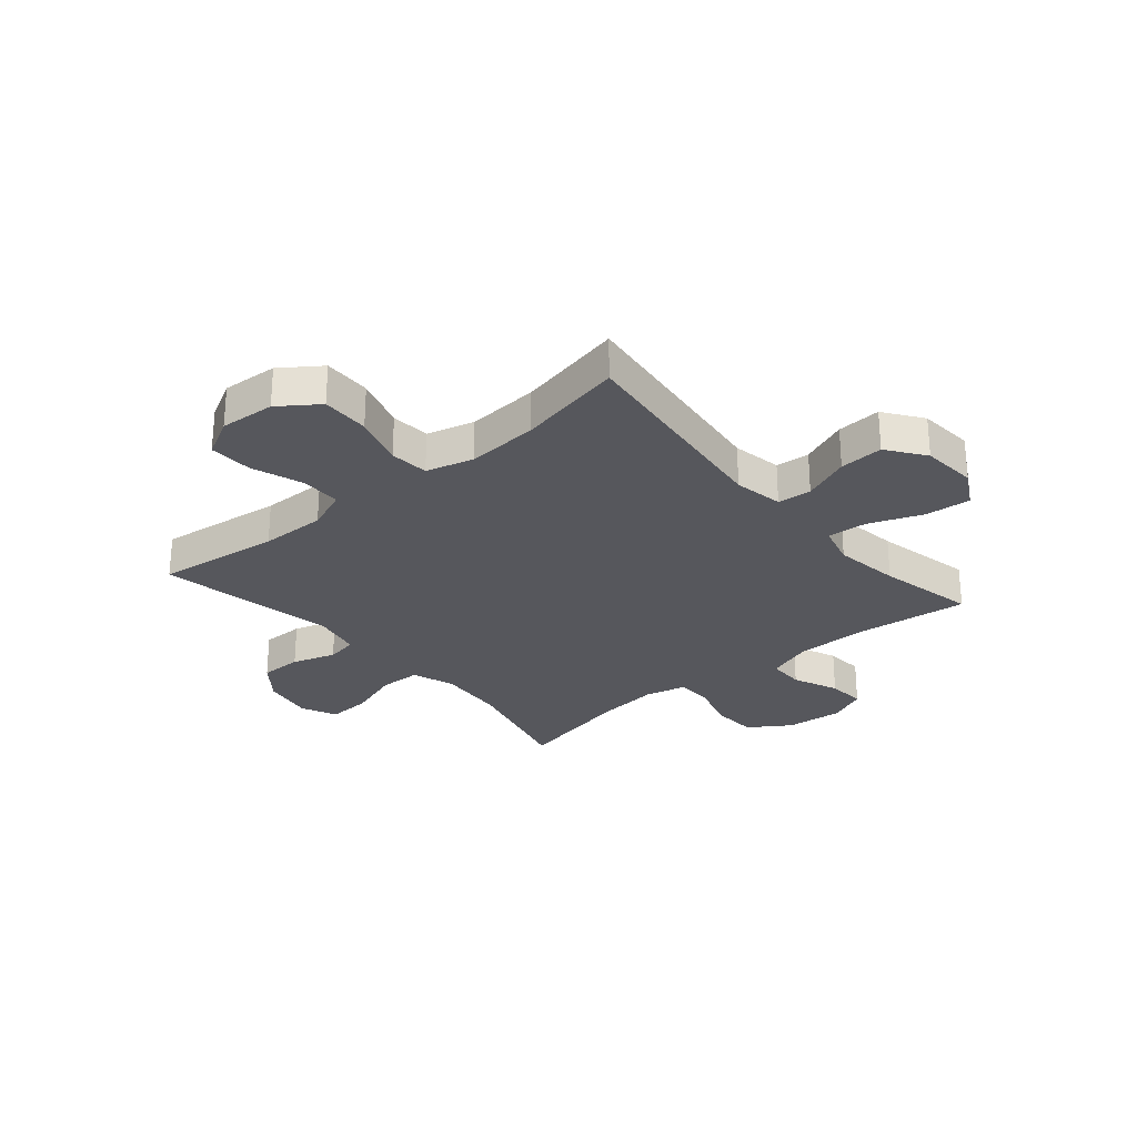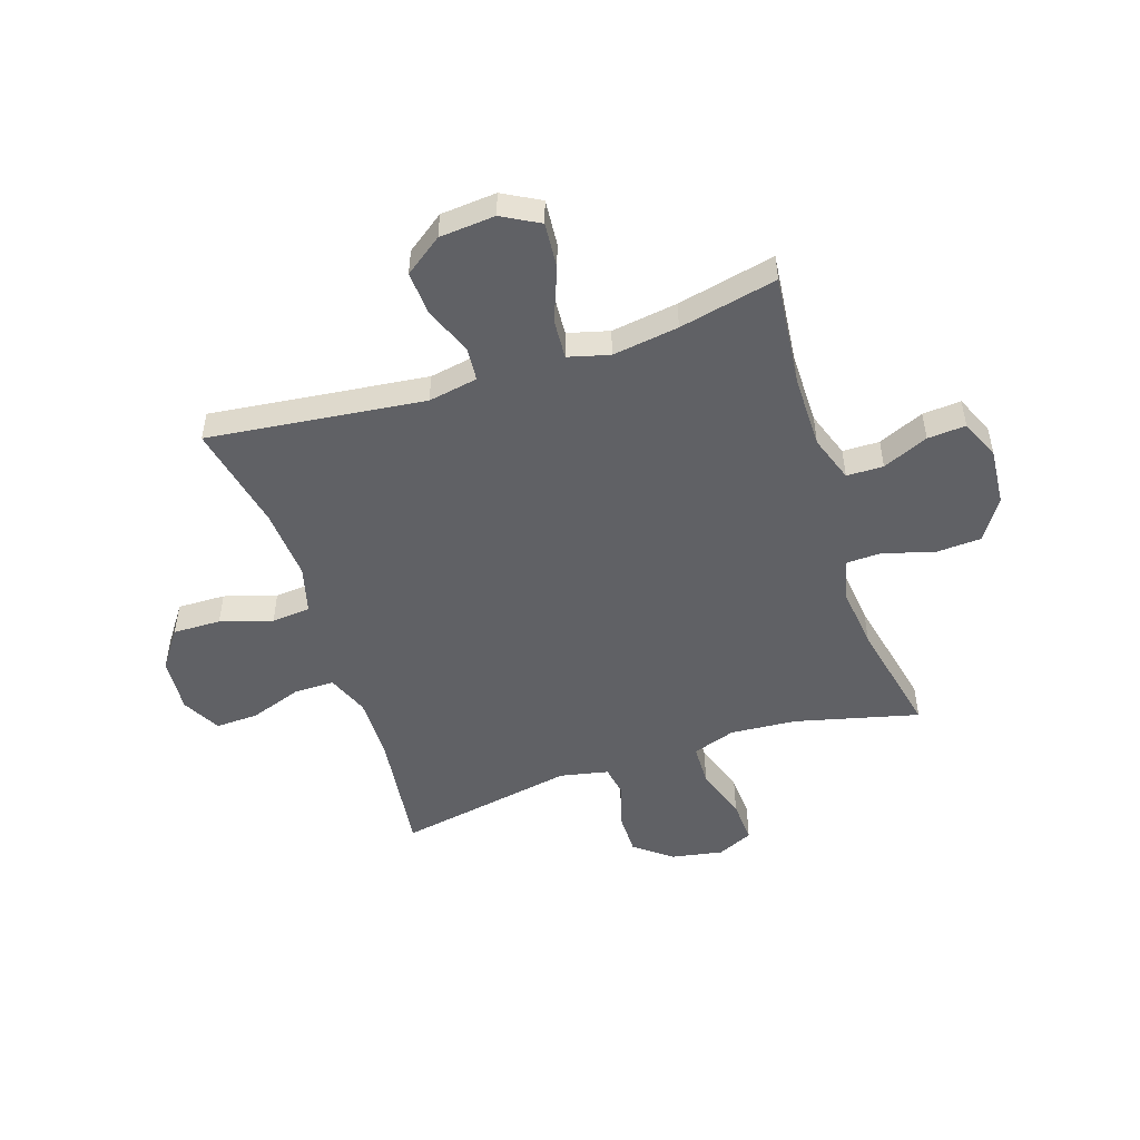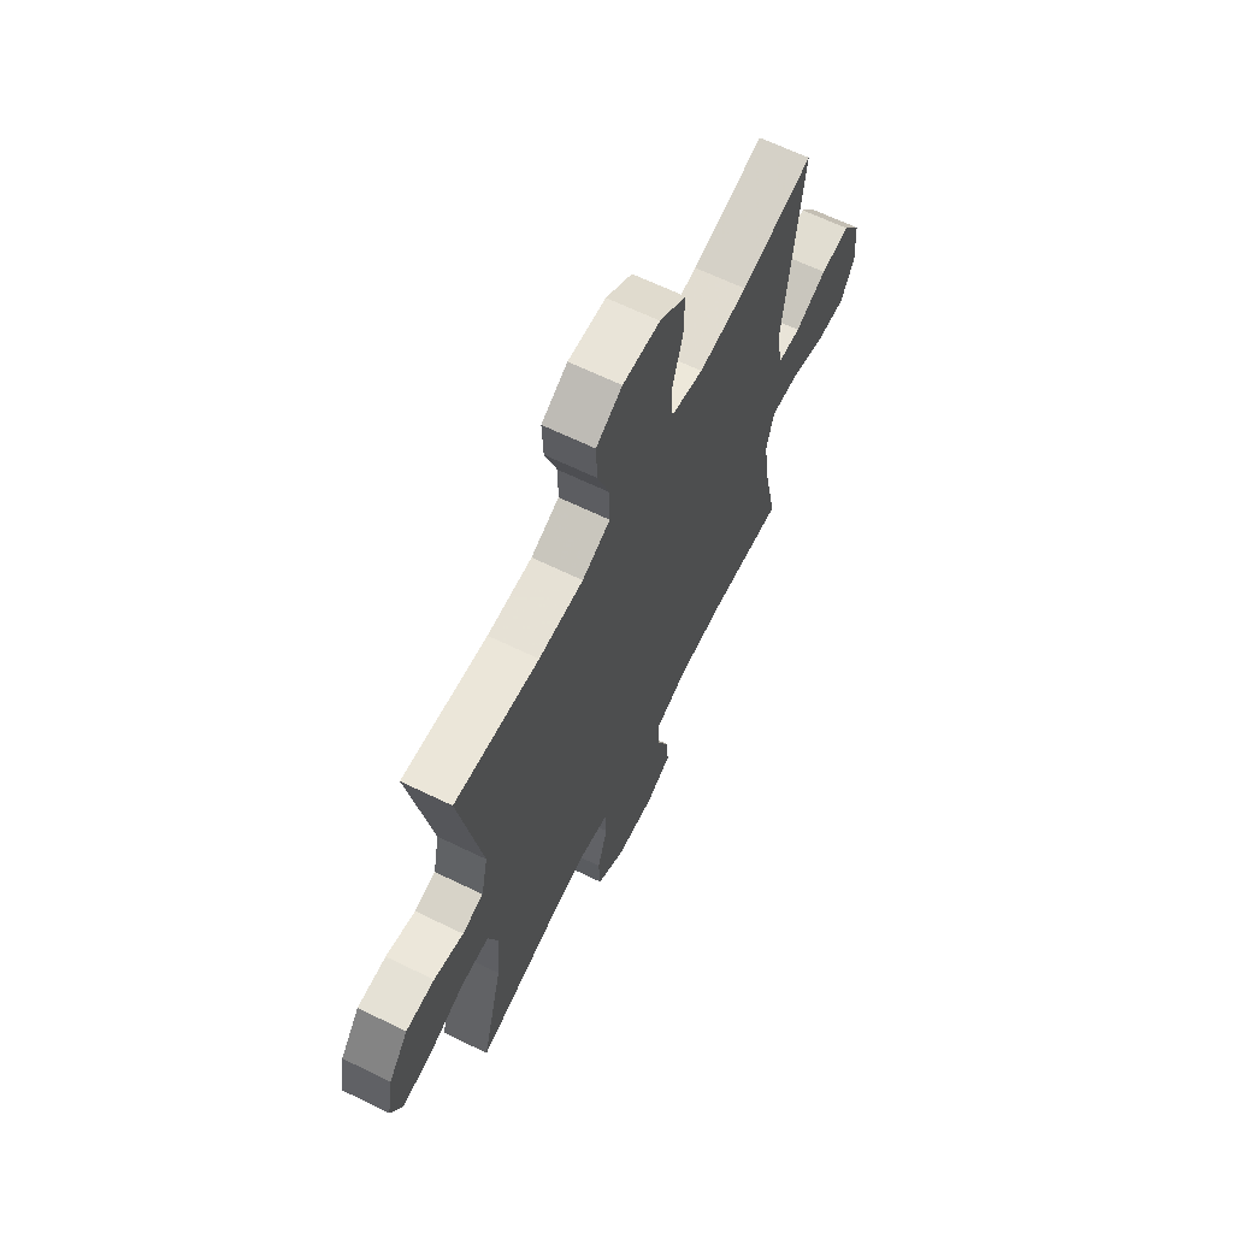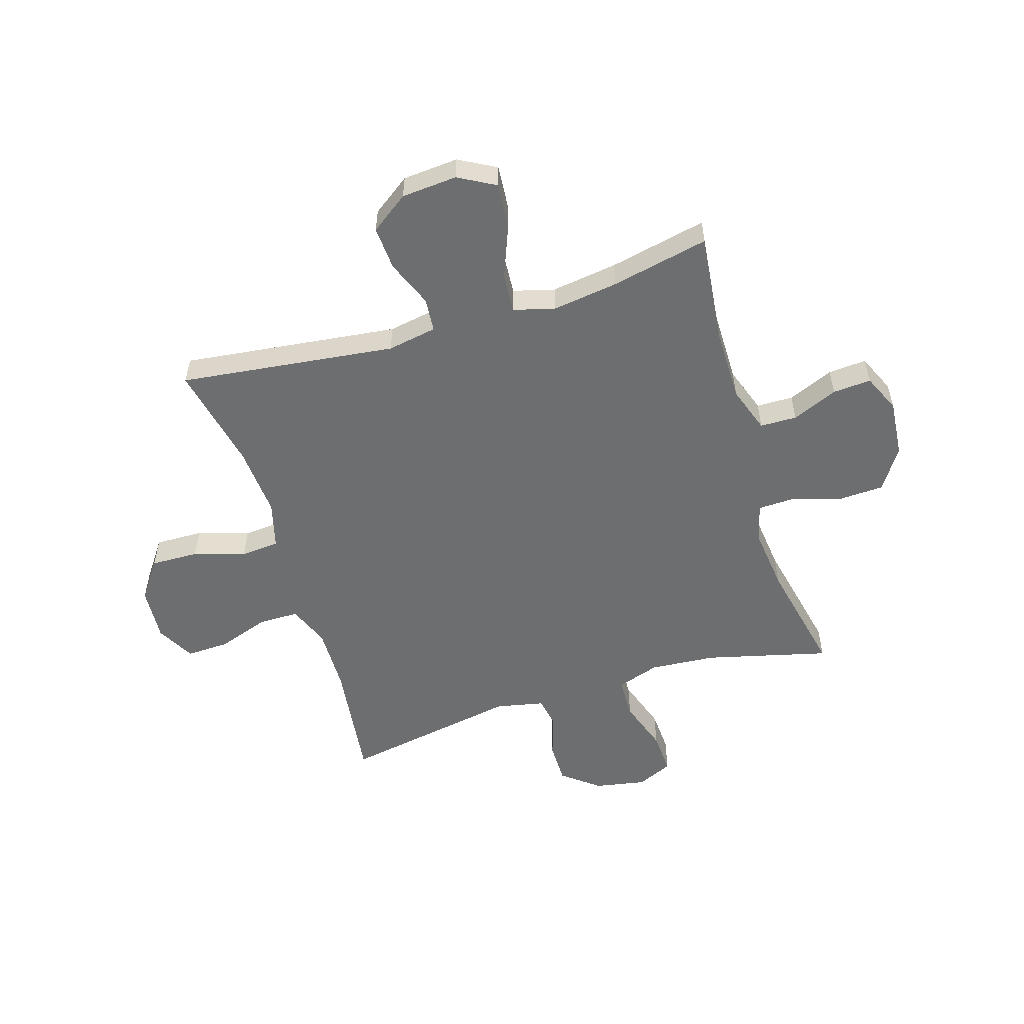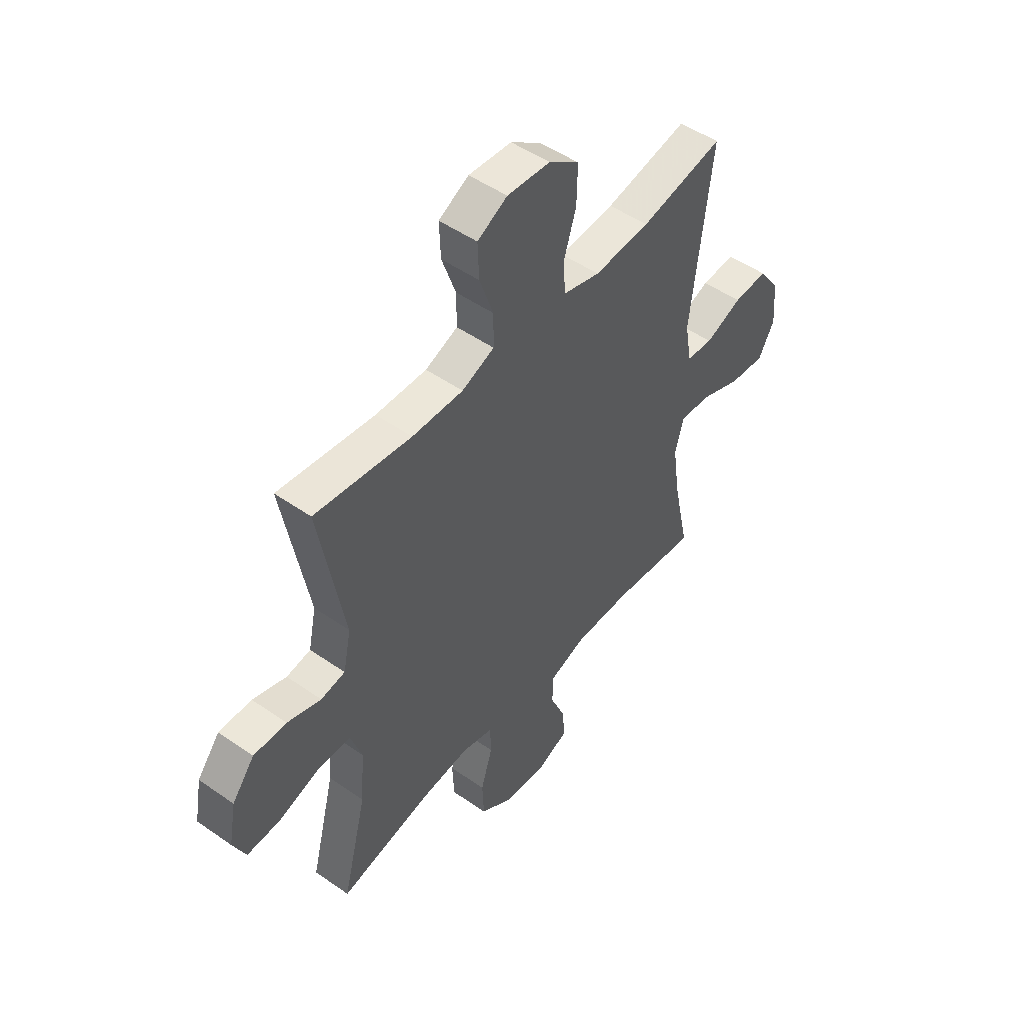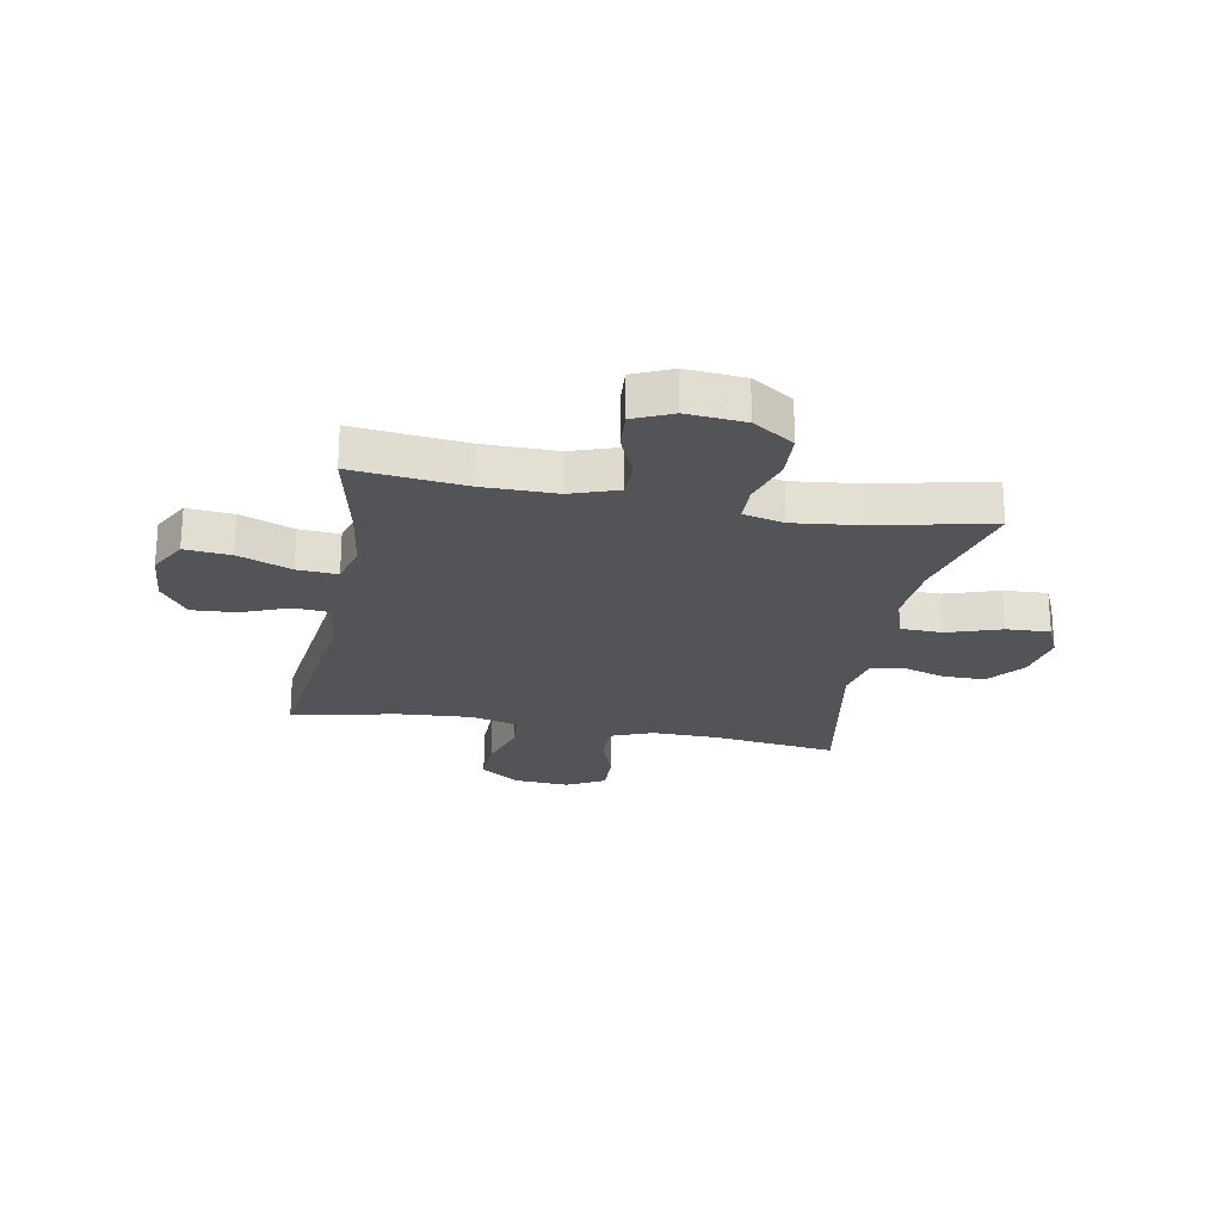
<metadata>
{"format":"obj","ext":"obj","renderer":"f3d","projection":"perspective","resolution":1024,"background":"white","views":[{"elev":-27.5,"azim":40.3,"up":"+Y"},{"elev":-50.3,"azim":108.3,"up":"+Y"},{"elev":65.1,"azim":-63.9,"up":"+Z"},{"elev":-54.2,"azim":107.1,"up":"+Y"},{"elev":49.7,"azim":-52.3,"up":"+Z"},{"elev":-23.4,"azim":169.4,"up":"+Y"}]}
</metadata>
<code>
v 0.5 0.07 0.5
v 0.453 0.07 0.11
v 0.469 0.07 0.021
v 0.53 0.07 0.016
v 0.615 0.07 0.05
v 0.694 0.07 0.055
v 0.743 0.07 -0.013
v 0.751 0.07 -0.113
v 0.714 0.07 -0.18
v 0.632 0.07 -0.173
v 0.537 0.07 -0.136
v 0.465 0.07 -0.131
v 0.445 0.07 -0.205
v 0.462 0.07 -0.324
v 0.5 0.07 -0.5
v 0.299 0.07 -0.478
v 0.168 0.07 -0.478
v 0.084 0.07 -0.507
v 0.083 0.07 -0.573
v 0.118 0.07 -0.655
v 0.123 0.07 -0.724
v 0.054 0.07 -0.755
v -0.05 0.07 -0.746
v -0.124 0.07 -0.697
v -0.128 0.07 -0.614
v -0.101 0.07 -0.525
v -0.103 0.07 -0.46
v -0.176 0.07 -0.442
v -0.29 0.07 -0.455
v -0.5 0.07 -0.5
v -0.444 0.07 -0.278
v -0.435 0.07 -0.159
v -0.461 0.07 -0.082
v -0.536 0.07 -0.08
v -0.632 0.07 -0.112
v -0.71 0.07 -0.116
v -0.739 0.07 -0.052
v -0.722 0.07 0.041
v -0.67 0.07 0.107
v -0.594 0.07 0.107
v -0.516 0.07 0.082
v -0.46 0.07 0.092
v -0.442 0.07 0.179
v -0.5 0.07 0.5
v -0.277 0.07 0.472
v -0.159 0.07 0.47
v -0.084 0.07 0.5
v -0.084 0.07 0.573
v -0.116 0.07 0.665
v -0.119 0.07 0.743
v -0.05 0.07 0.78
v 0.049 0.07 0.773
v 0.119 0.07 0.723
v 0.117 0.07 0.637
v 0.088 0.07 0.544
v 0.094 0.07 0.474
v 0.179 0.07 0.451
v 0.308 0.07 0.46
v 0.5 0 0.5
v 0.453 0 0.11
v 0.469 0 0.021
v 0.53 0 0.016
v 0.615 0 0.05
v 0.694 0 0.055
v 0.743 0 -0.013
v 0.751 0 -0.113
v 0.714 0 -0.18
v 0.632 0 -0.173
v 0.537 0 -0.136
v 0.465 0 -0.131
v 0.445 0 -0.205
v 0.462 0 -0.324
v 0.5 0 -0.5
v 0.299 0 -0.478
v 0.168 0 -0.478
v 0.084 0 -0.507
v 0.083 0 -0.573
v 0.118 0 -0.655
v 0.123 0 -0.724
v 0.054 0 -0.755
v -0.05 0 -0.746
v -0.124 0 -0.697
v -0.128 0 -0.614
v -0.101 0 -0.525
v -0.103 0 -0.46
v -0.176 0 -0.442
v -0.29 0 -0.455
v -0.5 0 -0.5
v -0.444 0 -0.278
v -0.435 0 -0.159
v -0.461 0 -0.082
v -0.536 0 -0.08
v -0.632 0 -0.112
v -0.71 0 -0.116
v -0.739 0 -0.052
v -0.722 0 0.041
v -0.67 0 0.107
v -0.594 0 0.107
v -0.516 0 0.082
v -0.46 0 0.092
v -0.442 0 0.179
v -0.5 0 0.5
v -0.277 0 0.472
v -0.159 0 0.47
v -0.084 0 0.5
v -0.084 0 0.573
v -0.116 0 0.665
v -0.119 0 0.743
v -0.05 0 0.78
v 0.049 0 0.773
v 0.119 0 0.723
v 0.117 0 0.637
v 0.088 0 0.544
v 0.094 0 0.474
v 0.179 0 0.451
v 0.308 0 0.46
f 52 53 54 55
f 52 55 56
f 51 52 56
f 48 49 50 51
f 47 48 51 56
f 46 47 56 57
f 43 44 45
f 42 43 45 46
f 38 39 40 41
f 38 41 42
f 37 38 42
f 34 35 36 37
f 33 34 37 42
f 32 33 42 46
f 29 30 31
f 28 29 31 32
f 27 28 32 46
f 23 24 25 26
f 23 26 27
f 19 20 21 22
f 18 19 22 23
f 14 15 16
f 13 14 16 17
f 12 13 17 18
f 8 9 10 11
f 8 11 12
f 7 8 12
f 4 5 6 7
f 3 4 7 12
f 2 3 12 18
f 58 1 2 18
f 23 27 46 57
f 18 23 57 58
f 113 112 111 110
f 114 113 110
f 114 110 109
f 109 108 107 106
f 114 109 106 105
f 115 114 105 104
f 103 102 101
f 104 103 101 100
f 99 98 97 96
f 100 99 96
f 100 96 95
f 95 94 93 92
f 100 95 92 91
f 104 100 91 90
f 89 88 87
f 90 89 87 86
f 104 90 86 85
f 84 83 82 81
f 85 84 81
f 80 79 78 77
f 81 80 77 76
f 74 73 72
f 75 74 72 71
f 76 75 71 70
f 69 68 67 66
f 70 69 66
f 70 66 65
f 65 64 63 62
f 70 65 62 61
f 76 70 61 60
f 76 60 59 116
f 115 104 85 81
f 116 115 81 76
f 1 59 60 2
f 2 60 61 3
f 3 61 62 4
f 4 62 63 5
f 5 63 64 6
f 6 64 65 7
f 7 65 66 8
f 8 66 67 9
f 9 67 68 10
f 10 68 69 11
f 11 69 70 12
f 12 70 71 13
f 13 71 72 14
f 14 72 73 15
f 15 73 74 16
f 16 74 75 17
f 17 75 76 18
f 18 76 77 19
f 19 77 78 20
f 20 78 79 21
f 21 79 80 22
f 22 80 81 23
f 23 81 82 24
f 24 82 83 25
f 25 83 84 26
f 26 84 85 27
f 27 85 86 28
f 28 86 87 29
f 29 87 88 30
f 30 88 89 31
f 31 89 90 32
f 32 90 91 33
f 33 91 92 34
f 34 92 93 35
f 35 93 94 36
f 36 94 95 37
f 37 95 96 38
f 38 96 97 39
f 39 97 98 40
f 40 98 99 41
f 41 99 100 42
f 42 100 101 43
f 43 101 102 44
f 44 102 103 45
f 45 103 104 46
f 46 104 105 47
f 47 105 106 48
f 48 106 107 49
f 49 107 108 50
f 50 108 109 51
f 51 109 110 52
f 52 110 111 53
f 53 111 112 54
f 54 112 113 55
f 55 113 114 56
f 56 114 115 57
f 57 115 116 58
f 58 116 59 1

</code>
